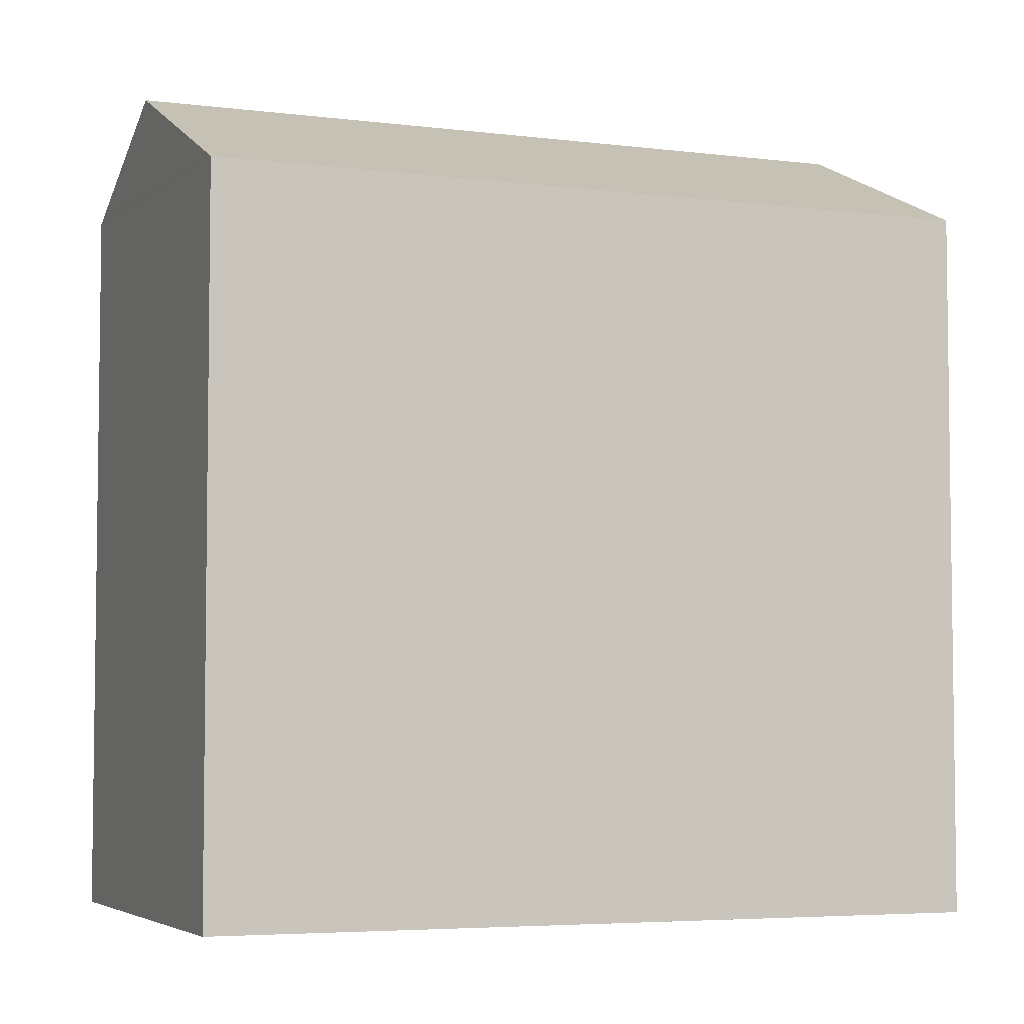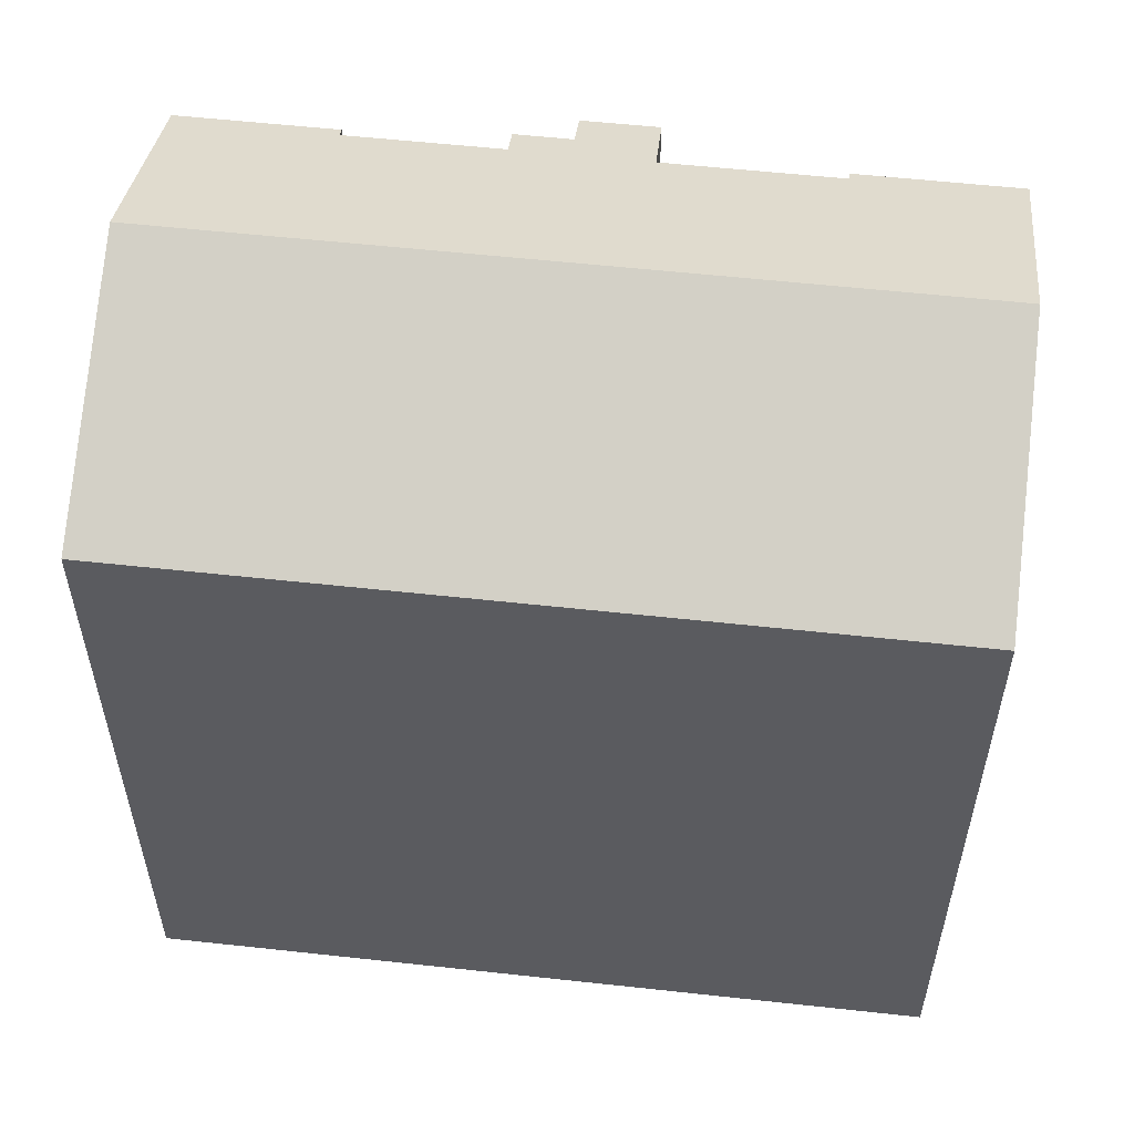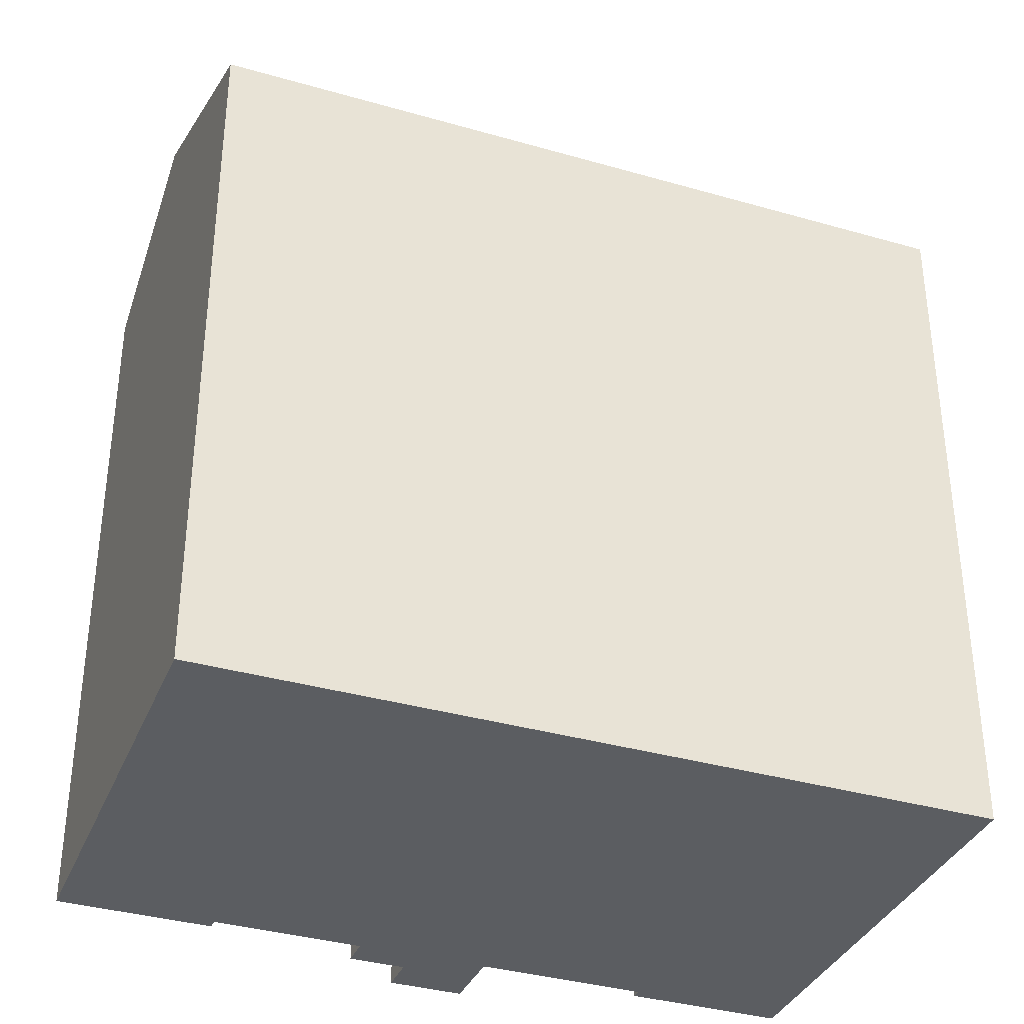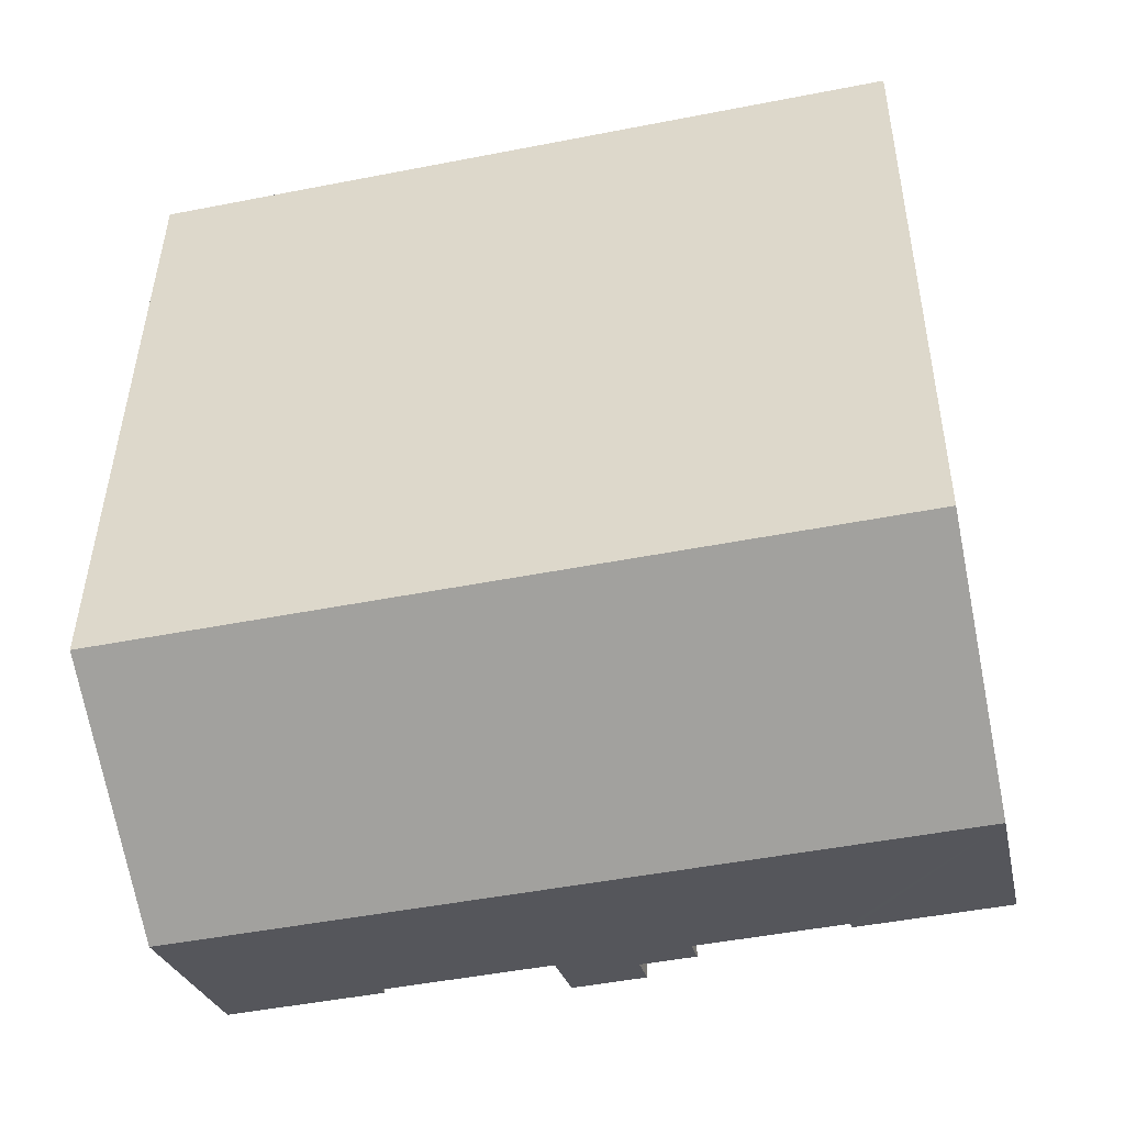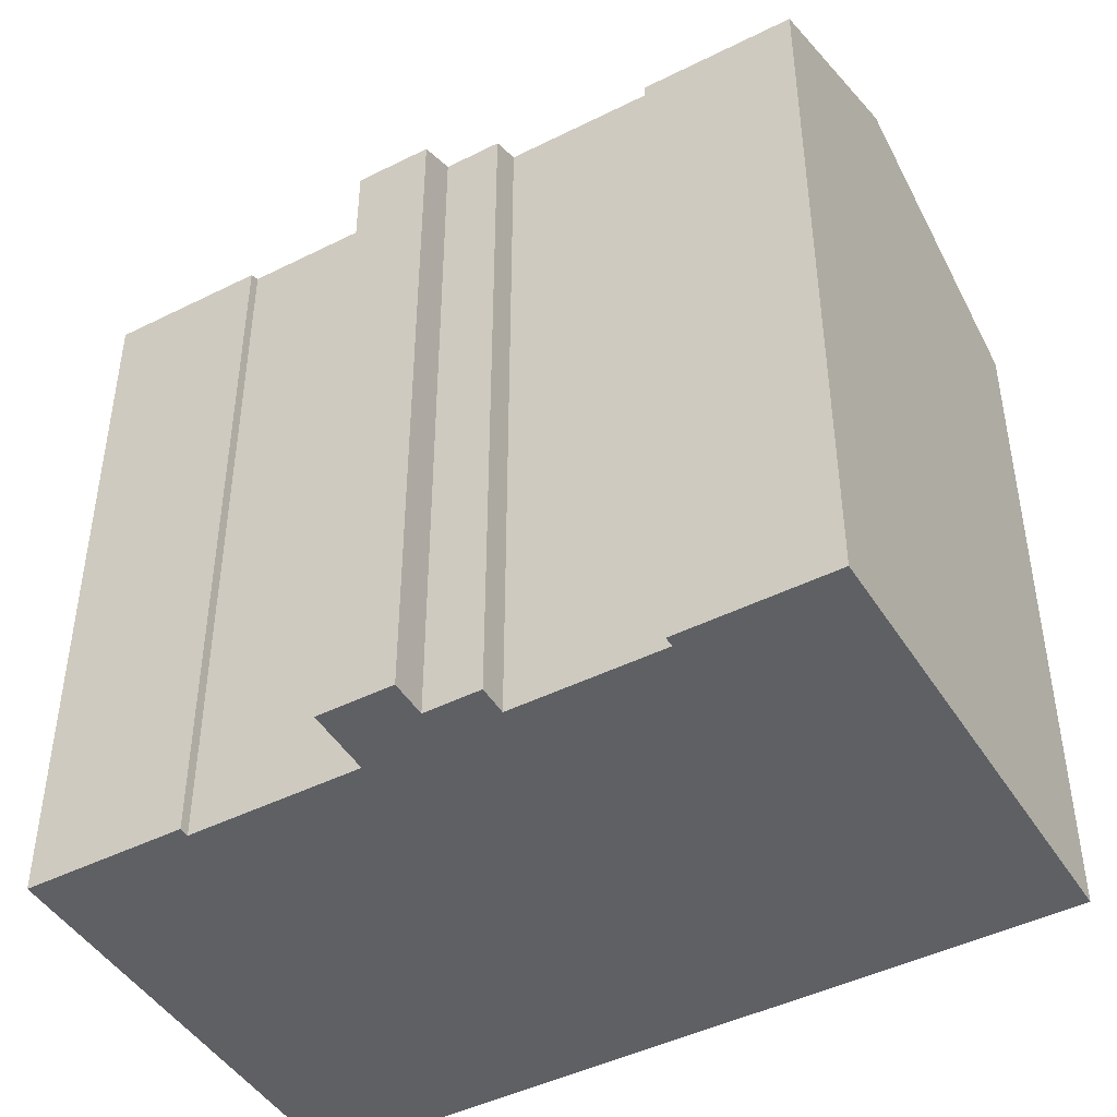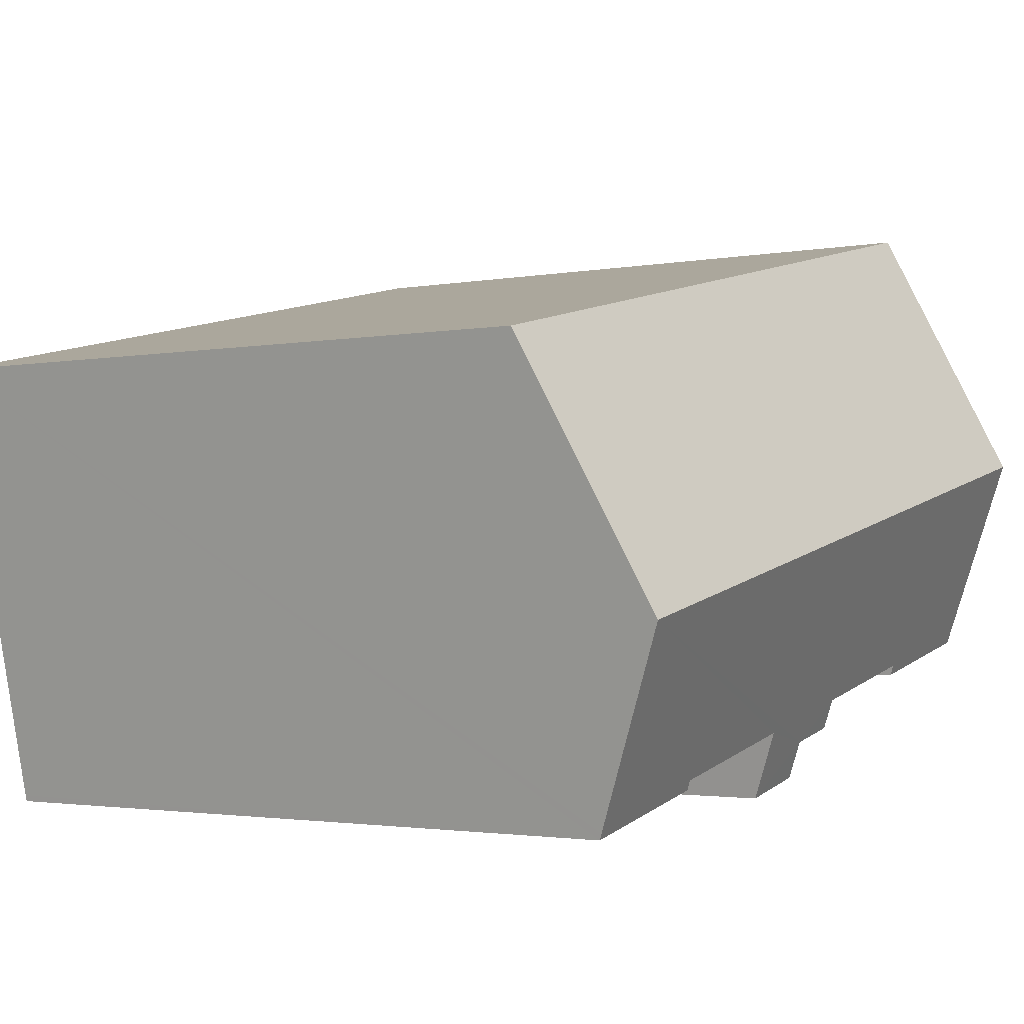
<metadata>
{"format":"obj","ext":"obj","renderer":"f3d","projection":"perspective","resolution":1024,"background":"white","views":[{"elev":-4.9,"azim":-9.4,"up":"+Y"},{"elev":56.4,"azim":19.0,"up":"+Y"},{"elev":-35.9,"azim":-8.3,"up":"+Y"},{"elev":40.1,"azim":-179.5,"up":"+Z"},{"elev":-45.3,"azim":-137.5,"up":"+Y"},{"elev":-2.1,"azim":124.6,"up":"+Z"}]}
</metadata>
<code>
v  0.037 20.22 0.175
v  4.2 20.14 -0.926
v  0 20.14 1.233e-15
v  1.188 22.59 5.522
v  4.263 20.27 -0.64
v  22.05 22.59 0.909
v  8.364 20.27 -1.55
v  9.705 19.9 -2.717
v  11.95 20.27 -2.334
v  11.51 19.43 -4.228
v  16.59 20.27 -3.363
v  20.82 20.14 -4.588
v  20.86 20.22 -4.413
v  16.53 20.15 -3.636
v  9.465 19.43 -3.771
v  8.173 19.89 -2.382
v  10.85 19.43 10.86
v  2.723 19.43 12.65
v  15.34 19.43 9.863
v  23.66 19.43 8.024
v  4.2 5.67e-17 -0.926
v  0 0 0
v  16.53 2.226e-16 -3.636
v  20.82 2.809e-16 -4.588
v  11.95 1.429e-16 -2.334
v  16.59 2.059e-16 -3.363
v  9.465 2.309e-16 -3.771
v  11.51 2.589e-16 -4.228
v  9.705 1.664e-16 -2.717
v  8.173 1.459e-16 -2.382
v  4.263 3.919e-17 -0.64
v  8.364 9.491e-17 -1.55
v  1.188 -3.381e-16 5.522
v  2.723 -7.747e-16 12.65
v  0.037 -1.072e-17 0.175
v  23.66 -4.913e-16 8.024
v  10.85 -6.647e-16 10.86
v  15.34 -6.039e-16 9.863
v  22.05 -5.566e-17 0.909
v  20.86 2.702e-16 -4.413
g defaultobject
f 1 2 3
f 2 1 4
f 2 4 5
f 5 4 6
f 5 6 7
f 7 6 8
f 8 6 9
f 8 9 10
f 9 6 11
f 11 6 12
f 12 6 13
f 12 14 11
f 10 15 8
f 8 16 7
f 17 4 18
f 4 17 6
f 6 17 19
f 6 19 20
f 21 3 2
f 3 21 22
f 12 23 14
f 23 12 24
f 11 25 9
f 25 11 26
f 10 27 15
f 27 10 28
f 29 16 8
f 16 29 30
f 7 31 5
f 31 7 32
f 1 18 4
f 18 1 3
f 18 3 22
f 18 22 33
f 18 33 34
f 33 22 35
f 14 26 11
f 26 14 23
f 15 29 8
f 29 15 27
f 16 32 7
f 32 16 30
f 34 17 18
f 17 34 19
f 19 34 20
f 20 34 36
f 36 34 37
f 36 37 38
f 36 6 20
f 6 36 13
f 13 36 12
f 12 36 39
f 12 39 40
f 12 40 24
f 25 10 9
f 10 25 28
f 31 2 5
f 2 31 21
f 28 29 27
f 29 28 25
f 29 25 32
f 24 26 23
f 26 24 40
f 21 35 22
f 35 21 33
f 33 21 31
f 33 31 32
f 33 32 25
f 33 25 26
f 33 26 40
f 33 40 39
f 33 39 34
f 34 39 37
f 37 39 38
f 38 39 36
f 32 30 29

</code>
